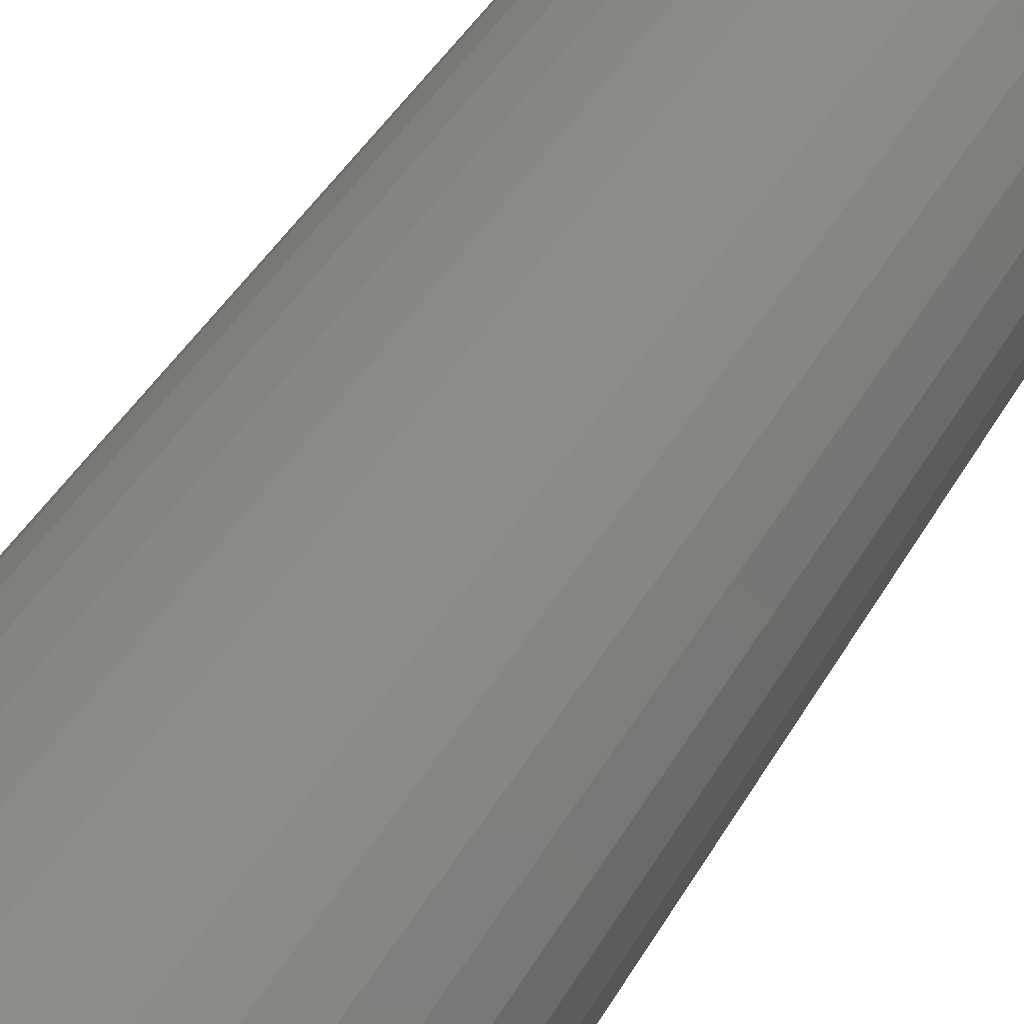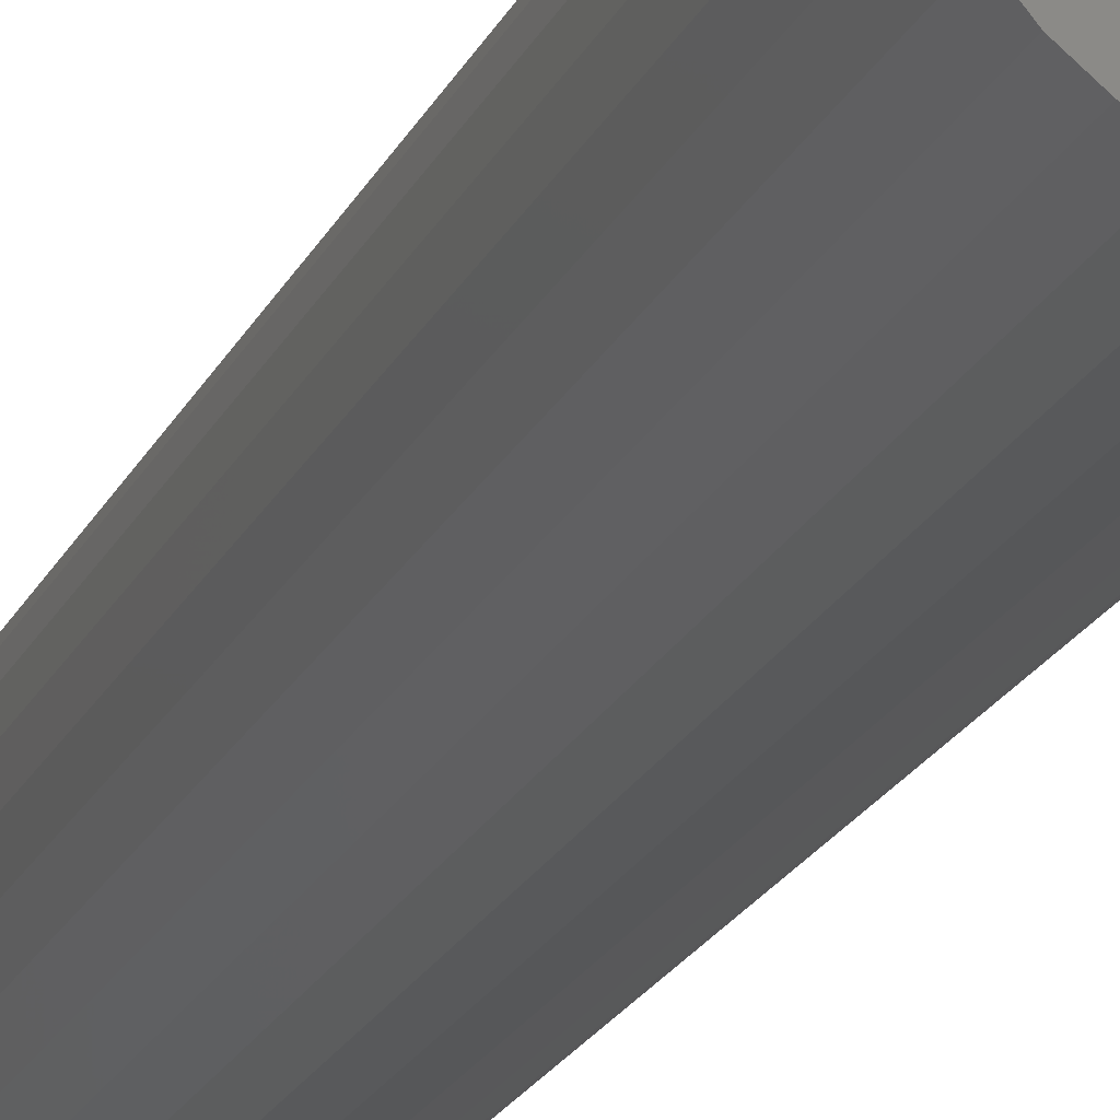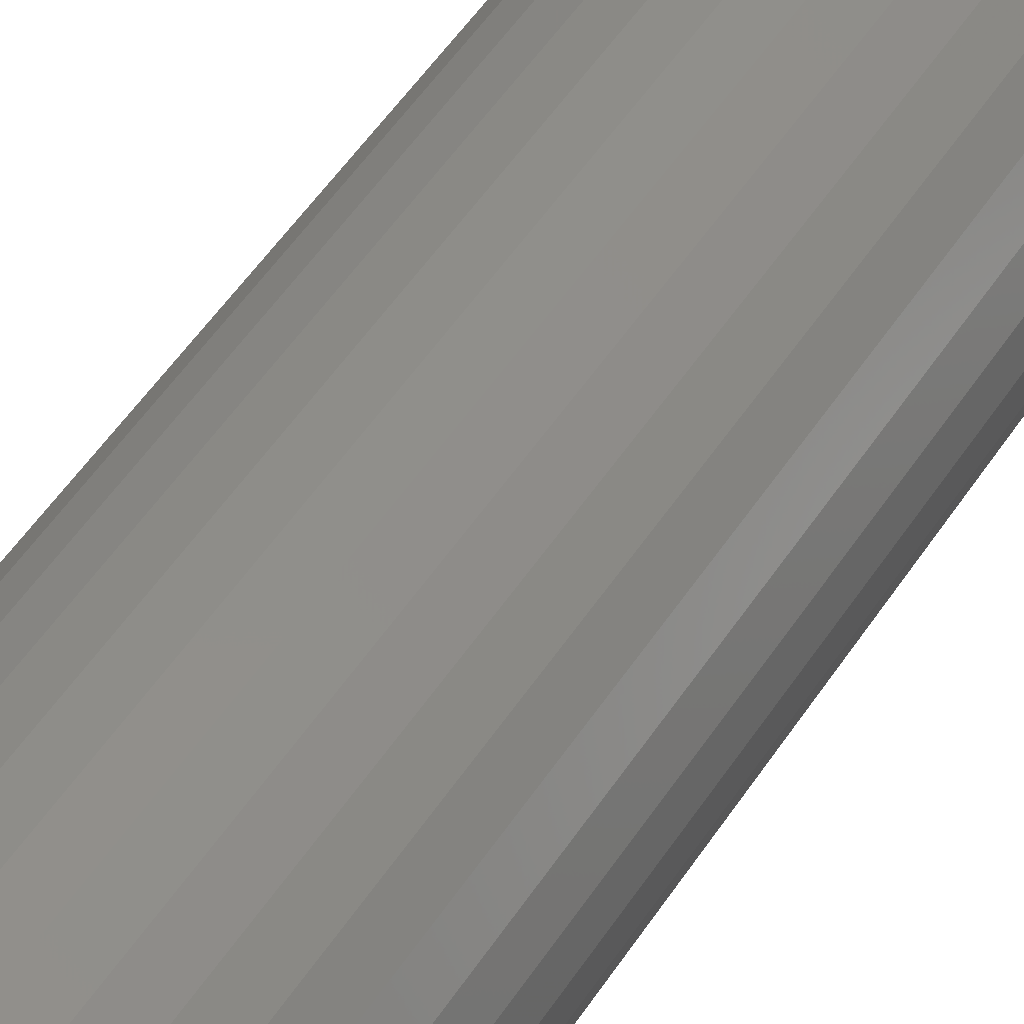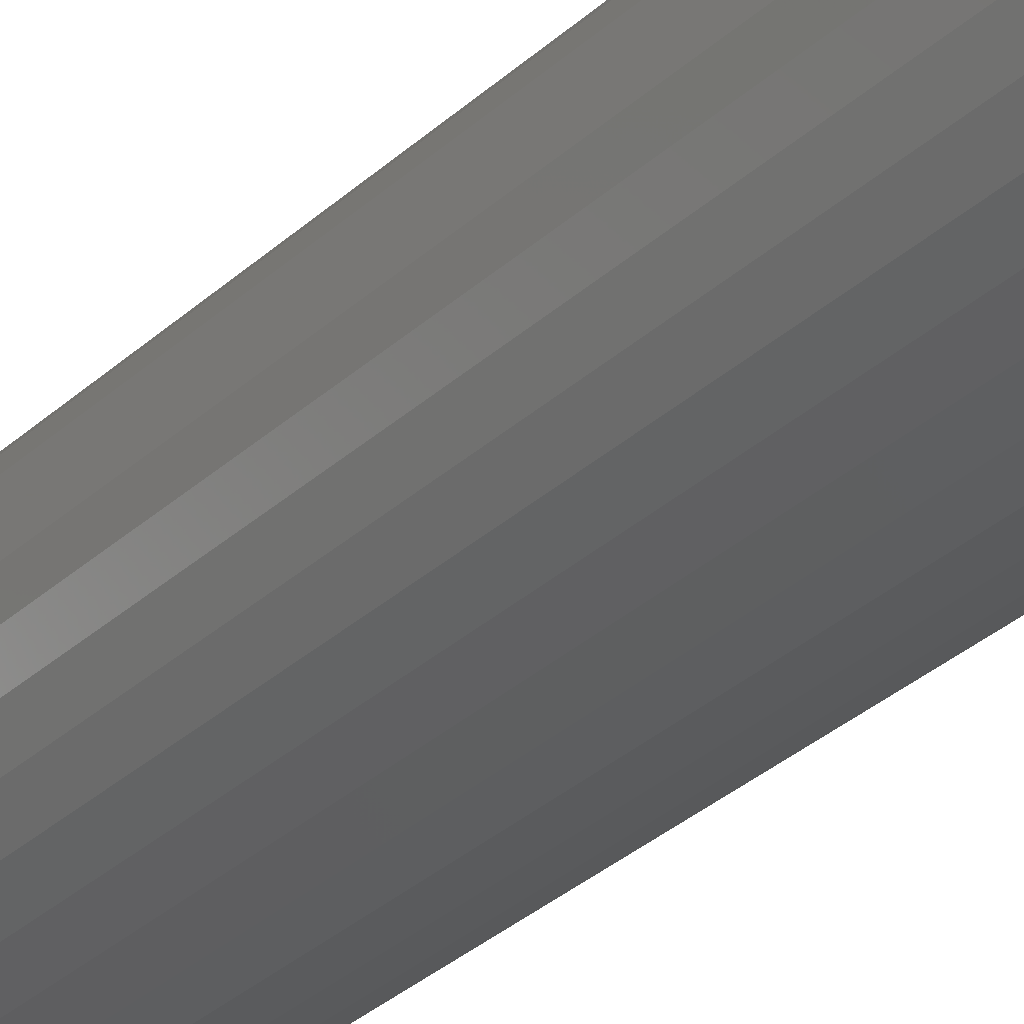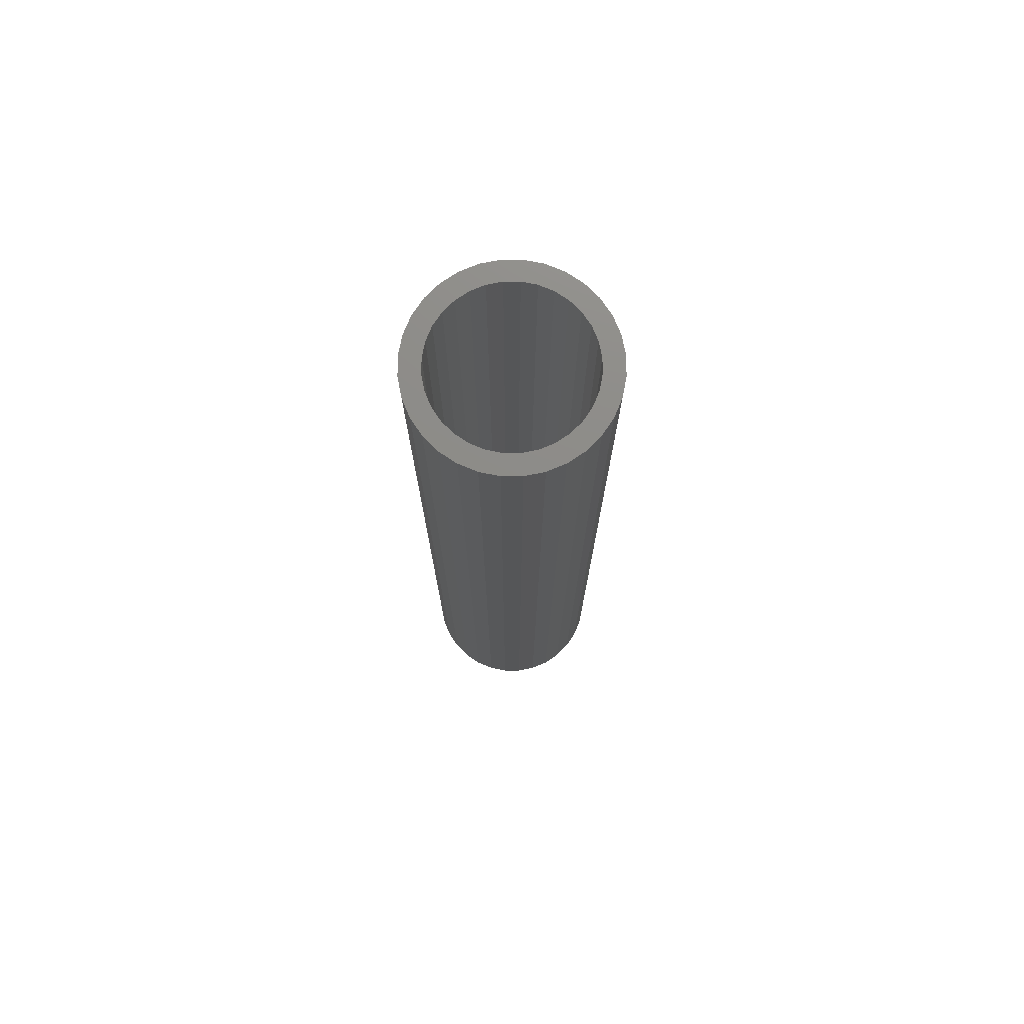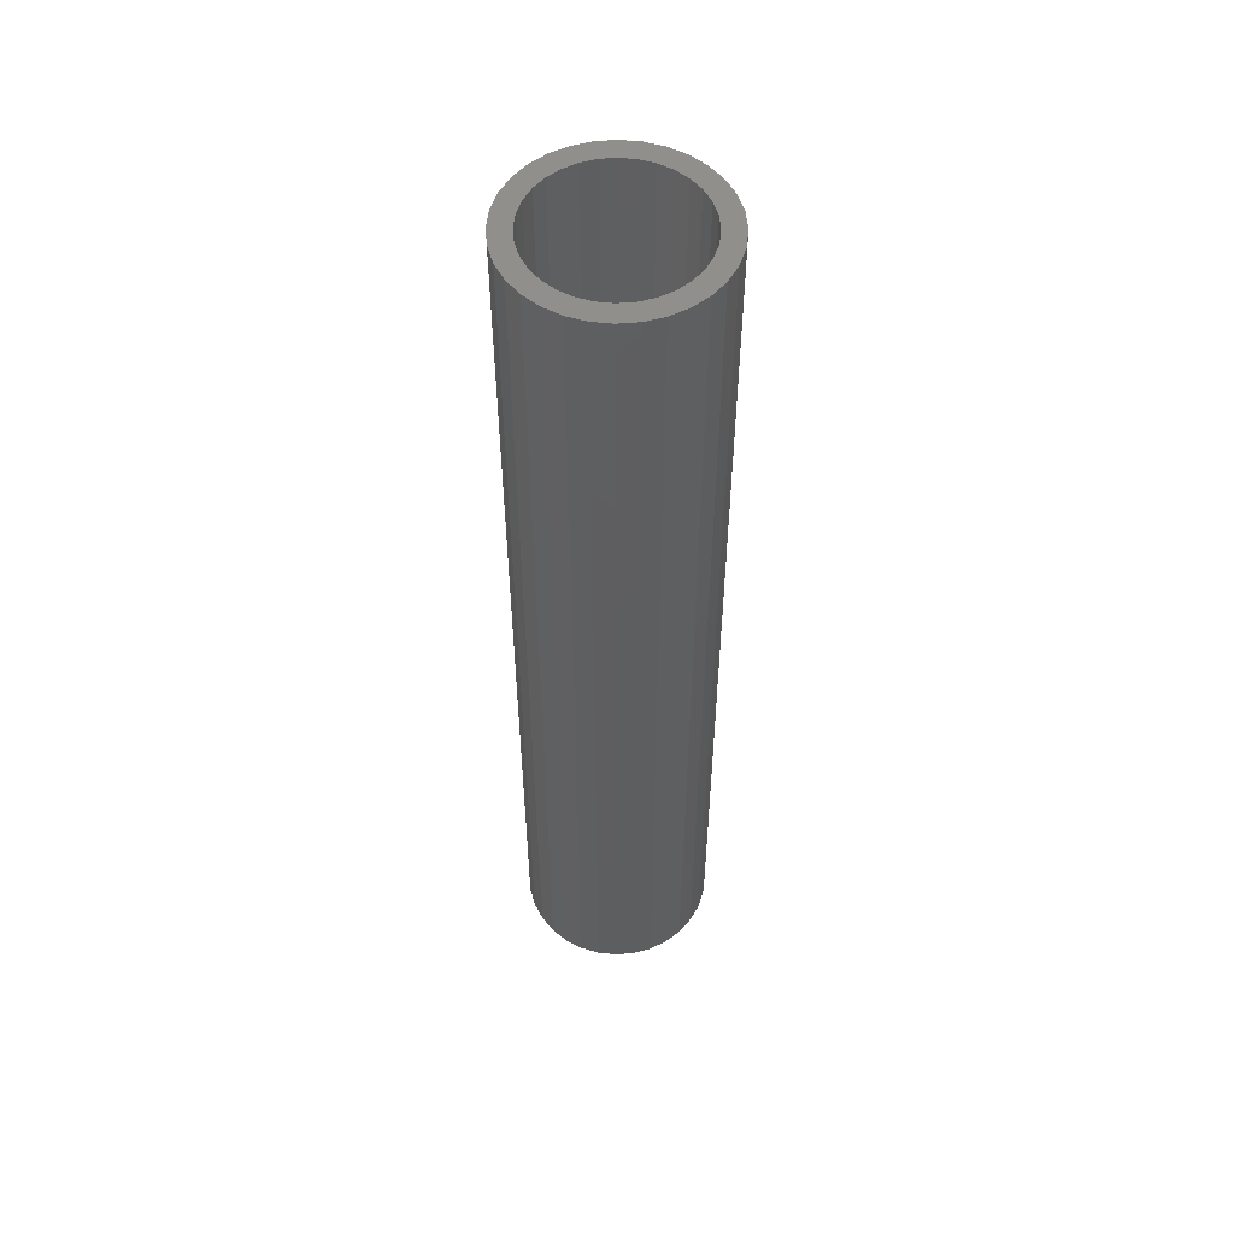
<metadata>
{"format":"stl","ext":"stl","renderer":"f3d","projection":"perspective","resolution":1024,"background":"white","views":[{"elev":29.1,"azim":-159.5,"up":"+Z"},{"elev":-20.0,"azim":161.2,"up":"+Z"},{"elev":45.2,"azim":-150.4,"up":"+Z"},{"elev":-30.6,"azim":-37.1,"up":"+Z"},{"elev":75.3,"azim":5.6,"up":"+Y"},{"elev":53.8,"azim":68.2,"up":"+Y"}]}
</metadata>
<code>
# stl→obj: 128 verts, 252 faces
v -0.05616 -2.944e-18 0.05303
v -0.02585 -1.261e-18 0.05486
v -0.03611 -1.831e-18 0.04937
v -0.06549 -3.462e-18 0.04167
v -0.04511 -2.331e-18 0.04198
v -0.05249 -2.741e-18 0.03299
v -0.07242 -3.846e-18 0.0287
v -0.05798 -3.045e-18 0.02272
v -0.07668 -4.083e-18 0.01463
v -0.06136 -3.233e-18 0.01158
v -0.07668 -4.083e-18 -0.01463
v -0.06136 -3.233e-18 -0.01158
v -0.05798 -3.045e-18 -0.02272
v -0.07242 -3.846e-18 -0.0287
v -0.05249 -2.741e-18 -0.03299
v -0.06549 -3.462e-18 -0.04167
v -0.04511 -2.331e-18 -0.04198
v -0.05616 -2.944e-18 -0.05303
v -0.03611 -1.831e-18 -0.04937
v -0.02585 -1.261e-18 -0.05486
v 0.0196 1.261e-18 0.05486
v 0.008458 6.43e-19 0.05823
v 0.03854 2.313e-18 0.06236
v 0.04991 2.944e-18 0.05303
v 0.02986 1.831e-18 0.04937
v 0.03886 2.331e-18 0.04198
v 0.05924 3.462e-18 0.04167
v 0.04624 2.741e-18 0.03299
v 0.06617 3.846e-18 0.0287
v 0.05173 3.045e-18 0.02272
v 0.07043 4.083e-18 0.01463
v 0.05511 3.233e-18 0.01158
v 0.05625 3.296e-18 -8.228e-18
v 0.05173 3.045e-18 -0.02272
v 0.05511 3.233e-18 -0.01158
v 0.07043 4.083e-18 -0.01463
v 0.06617 3.846e-18 -0.0287
v 0.04624 2.741e-18 -0.03299
v 0.05924 3.462e-18 -0.04167
v 0.03886 2.331e-18 -0.04198
v 0.02986 1.831e-18 -0.04937
v 0.04991 2.944e-18 -0.05303
v 0.0196 1.261e-18 -0.05486
v 0.03854 2.313e-18 -0.06236
v 0.008458 6.43e-19 -0.05823
v 0.07187 4.163e-18 -9.185e-18
v -0.07812 -4.163e-18 9.185e-18
v -0.0625 -3.296e-18 -2.005e-17
v -0.04479 -2.313e-18 0.06236
v -0.03183 -1.593e-18 0.06929
v -0.003125 -3.282e-34 0.05937
v -0.01471 -6.43e-19 0.05823
v -0.04479 -2.313e-18 -0.06236
v -0.01471 -6.43e-19 -0.05823
v -0.003125 -8.073e-34 -0.05937
v -0.03183 -1.593e-18 -0.06929
v -0.01776 -8.122e-19 0.07356
v -0.003125 5.099e-34 0.075
v 0.01151 8.122e-19 0.07356
v 0.02558 1.593e-18 0.06929
v 0.02558 1.593e-18 -0.06929
v 0.01151 8.122e-19 -0.07356
v -0.003125 -1.02e-33 -0.075
v -0.01776 -8.122e-19 -0.07356
v 0.008458 -0.7344 -0.05823
v 0.0196 -0.7344 -0.05486
v 0.02986 -0.7344 -0.04937
v 0.03886 -0.7344 -0.04198
v 0.04624 -0.7344 -0.03299
v 0.05173 -0.7344 -0.02272
v 0.05511 -0.7344 -0.01158
v 0.05625 -0.7344 1.375e-17
v -0.003125 -0.7344 -0.05937
v -0.01471 -0.7344 -0.05823
v -0.02585 -0.7344 -0.05486
v -0.03611 -0.7344 -0.04937
v -0.04511 -0.7344 -0.04198
v -0.05249 -0.7344 -0.03299
v -0.05798 -0.7344 -0.02272
v -0.06136 -0.7344 -0.01158
v -0.0625 -0.7344 6.314e-18
v -0.01471 -0.7344 0.05823
v -0.02585 -0.7344 0.05486
v -0.03611 -0.7344 0.04937
v -0.04511 -0.7344 0.04198
v -0.05249 -0.7344 0.03299
v -0.05798 -0.7344 0.02272
v -0.06136 -0.7344 0.01158
v -0.003125 -0.7344 0.05937
v 0.008458 -0.7344 0.05823
v 0.0196 -0.7344 0.05486
v 0.02986 -0.7344 0.04937
v 0.03886 -0.7344 0.04198
v 0.04624 -0.7344 0.03299
v 0.05173 -0.7344 0.02272
v 0.05511 -0.7344 0.01158
v -0.01776 -0.75 0.07356
v 0.01151 -0.75 0.07356
v -0.003125 -0.75 0.075
v -0.03183 -0.75 0.06929
v 0.02558 -0.75 0.06929
v -0.04479 -0.75 0.06236
v 0.03854 -0.75 0.06236
v -0.05616 -0.75 0.05303
v 0.04991 -0.75 0.05303
v 0.04991 -0.75 -0.05303
v -0.04479 -0.75 -0.06236
v 0.03854 -0.75 -0.06236
v -0.03183 -0.75 -0.06929
v 0.02558 -0.75 -0.06929
v -0.01776 -0.75 -0.07356
v 0.01151 -0.75 -0.07356
v -0.003125 -0.75 -0.075
v 0.05924 -0.75 0.04167
v -0.06549 -0.75 0.04167
v 0.06617 -0.75 0.0287
v -0.07242 -0.75 0.0287
v 0.07043 -0.75 0.01463
v -0.07668 -0.75 0.01463
v 0.07187 -0.75 -9.185e-18
v -0.07812 -0.75 9.185e-18
v 0.07043 -0.75 -0.01463
v -0.07668 -0.75 -0.01463
v 0.06617 -0.75 -0.0287
v -0.07242 -0.75 -0.0287
v 0.05924 -0.75 -0.04167
v -0.06549 -0.75 -0.04167
v -0.05616 -0.75 -0.05303
f 1 2 3
f 3 4 1
f 5 4 3
f 4 5 6
f 6 7 4
f 7 6 8
f 8 9 7
f 10 9 8
f 11 12 13
f 13 14 11
f 15 14 13
f 16 14 15
f 17 16 15
f 18 16 17
f 18 17 19
f 20 18 19
f 21 22 23
f 24 21 23
f 25 21 24
f 26 25 24
f 27 26 24
f 28 26 27
f 29 28 27
f 30 28 29
f 31 30 29
f 31 32 30
f 32 31 33
f 34 35 36
f 37 34 36
f 37 38 34
f 38 37 39
f 40 38 39
f 41 40 39
f 42 41 39
f 42 43 41
f 43 42 44
f 45 43 44
f 46 36 35
f 46 35 33
f 46 33 31
f 47 9 10
f 47 10 48
f 47 48 12
f 47 12 11
f 49 50 51
f 49 51 52
f 49 52 2
f 49 2 1
f 53 18 20
f 53 20 54
f 53 54 55
f 53 55 56
f 51 50 57
f 51 57 58
f 51 58 59
f 51 59 60
f 51 60 23
f 51 23 22
f 55 45 44
f 55 44 61
f 55 61 62
f 55 62 63
f 55 63 64
f 55 64 56
f 55 65 45
f 45 65 66
f 45 66 43
f 43 66 67
f 43 67 41
f 41 67 68
f 41 68 40
f 40 68 69
f 40 69 38
f 38 69 70
f 38 70 34
f 34 70 71
f 34 71 35
f 35 71 72
f 35 72 33
f 65 55 73
f 73 55 54
f 73 54 74
f 74 54 20
f 74 20 75
f 75 20 19
f 75 19 76
f 76 19 17
f 76 17 77
f 77 17 15
f 77 15 78
f 78 15 13
f 78 13 79
f 79 13 12
f 79 12 80
f 80 12 48
f 80 48 81
f 51 82 52
f 52 82 83
f 52 83 2
f 2 83 84
f 2 84 3
f 3 84 85
f 3 85 5
f 5 85 86
f 5 86 6
f 6 86 87
f 6 87 8
f 8 87 88
f 8 88 10
f 10 88 81
f 10 81 48
f 82 51 89
f 89 51 22
f 89 22 90
f 90 22 21
f 90 21 91
f 91 21 25
f 91 25 92
f 92 25 26
f 92 26 93
f 93 26 28
f 93 28 94
f 94 28 30
f 94 30 95
f 95 30 32
f 95 32 96
f 96 32 33
f 96 33 72
f 89 90 82
f 83 82 90
f 91 83 90
f 84 83 91
f 92 84 91
f 85 84 92
f 93 85 92
f 86 85 93
f 94 86 93
f 87 86 94
f 95 87 94
f 69 78 70
f 77 78 69
f 68 77 69
f 76 77 68
f 67 76 68
f 75 76 67
f 66 75 67
f 74 75 66
f 65 74 66
f 73 74 65
f 78 79 70
f 70 79 80
f 70 80 71
f 71 80 81
f 71 81 72
f 72 81 88
f 72 88 96
f 96 88 87
f 96 87 95
f 97 98 99
f 98 97 100
f 98 100 101
f 101 100 102
f 101 102 103
f 103 102 104
f 103 104 105
f 106 107 108
f 108 107 109
f 108 109 110
f 110 109 111
f 110 111 112
f 112 111 113
f 105 104 114
f 114 104 115
f 114 115 116
f 116 115 117
f 116 117 118
f 118 117 119
f 118 119 120
f 120 119 121
f 120 121 122
f 122 121 123
f 122 123 124
f 124 123 125
f 124 125 126
f 126 125 127
f 126 127 106
f 106 127 128
f 106 128 107
f 46 120 36
f 36 120 122
f 36 122 37
f 37 122 124
f 37 124 39
f 39 124 126
f 39 126 42
f 42 126 106
f 42 106 44
f 44 106 108
f 44 108 61
f 61 108 110
f 61 110 62
f 62 110 112
f 62 112 63
f 63 112 113
f 63 113 64
f 64 113 111
f 64 111 56
f 56 111 109
f 56 109 53
f 53 109 107
f 53 107 18
f 18 107 128
f 18 128 16
f 16 128 127
f 16 127 14
f 14 127 125
f 14 125 11
f 11 125 123
f 11 123 47
f 47 123 121
f 47 121 9
f 9 121 119
f 9 119 7
f 7 119 117
f 7 117 4
f 4 117 115
f 4 115 1
f 1 115 104
f 1 104 49
f 49 104 102
f 49 102 50
f 50 102 100
f 50 100 57
f 57 100 97
f 57 97 58
f 58 97 99
f 58 99 59
f 59 99 98
f 59 98 60
f 60 98 101
f 60 101 23
f 23 101 103
f 23 103 24
f 24 103 105
f 24 105 27
f 27 105 114
f 27 114 29
f 29 114 116
f 29 116 31
f 31 116 118
f 31 118 46
f 46 118 120

</code>
